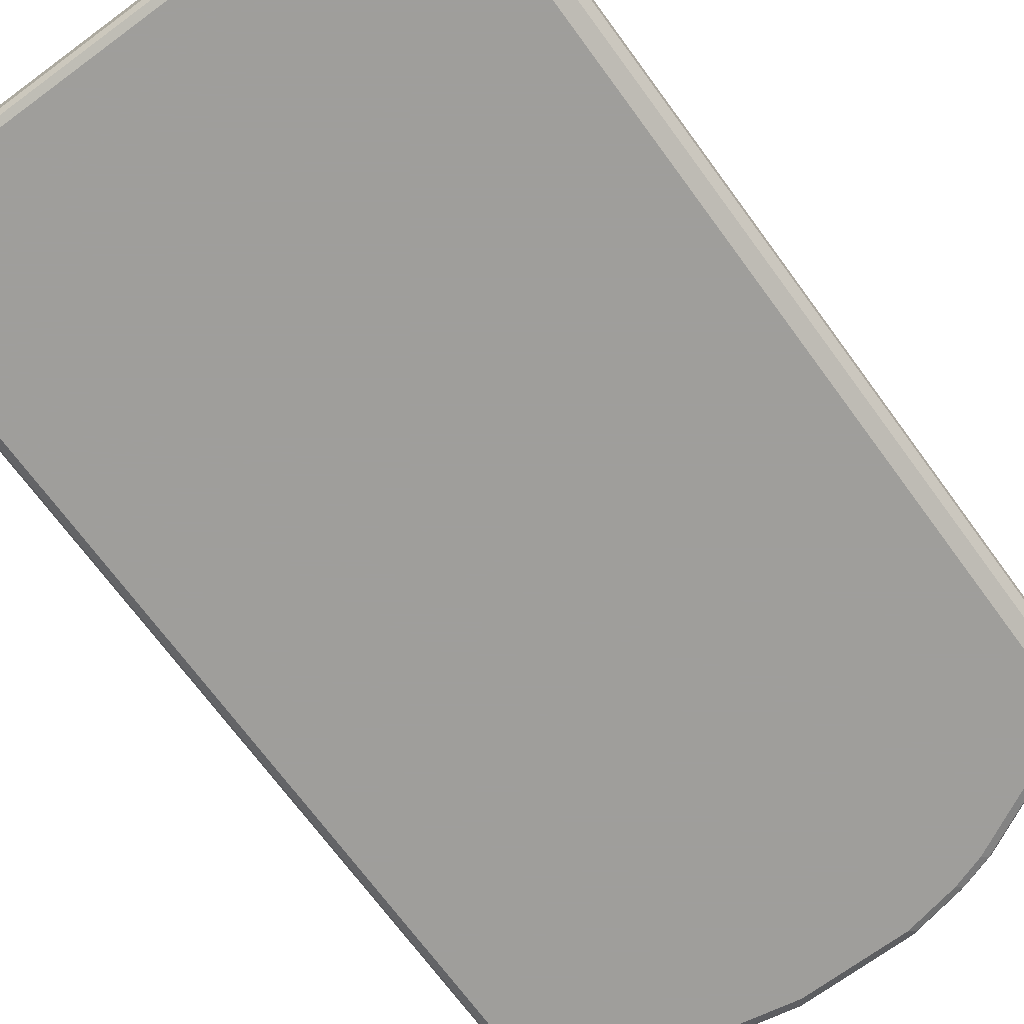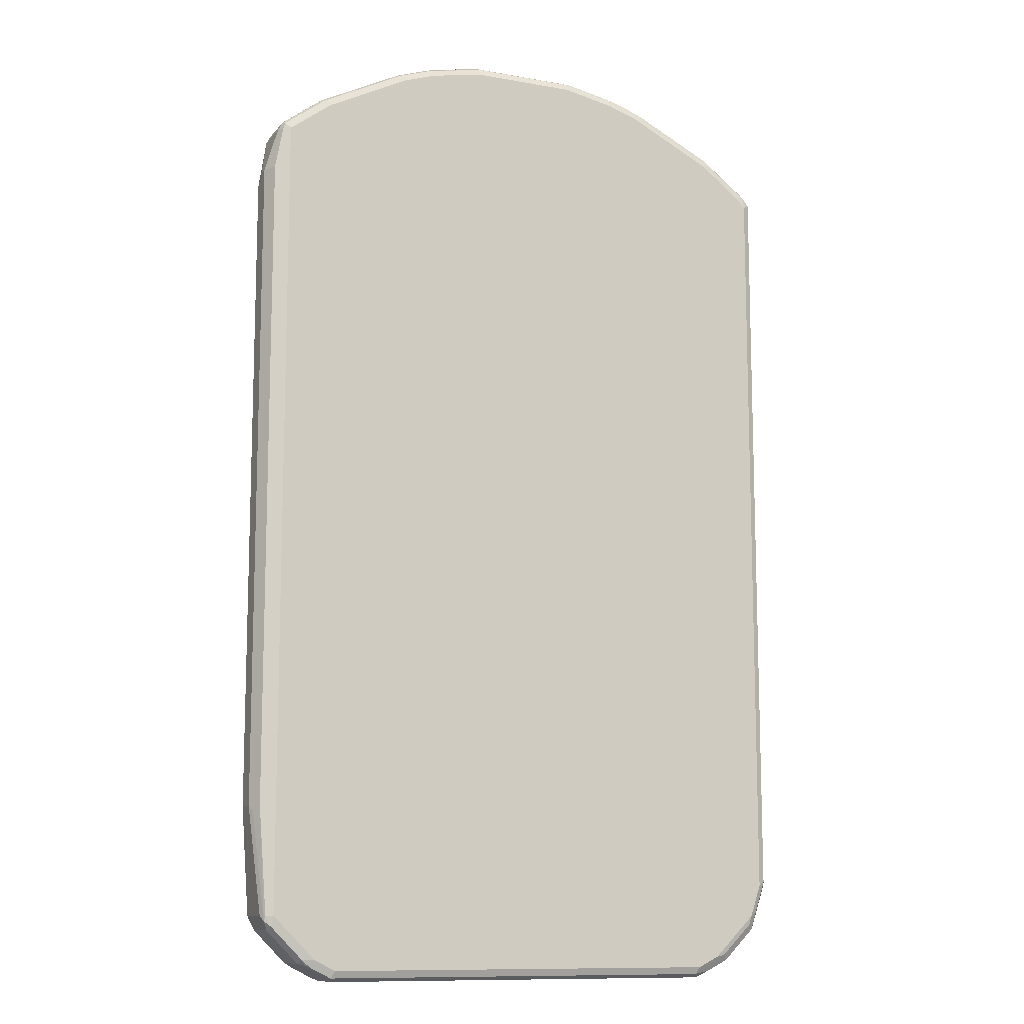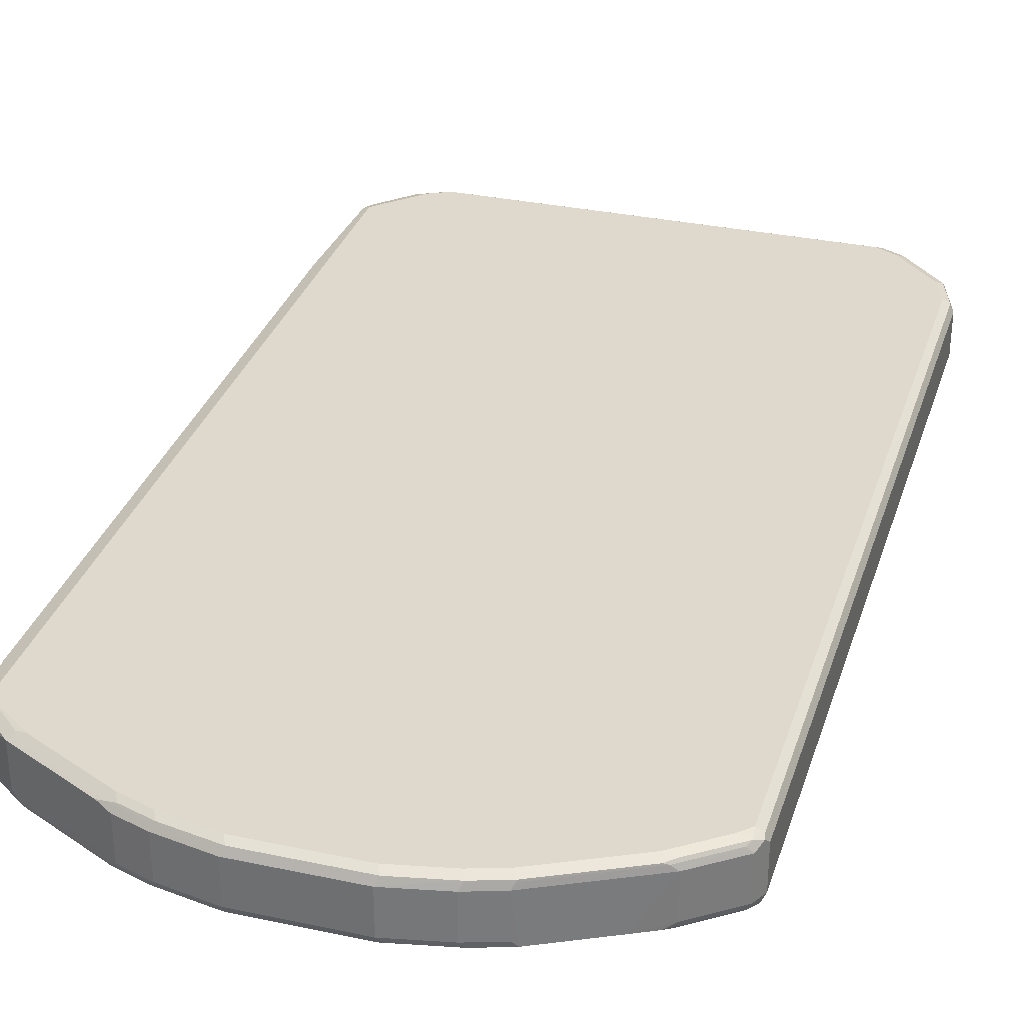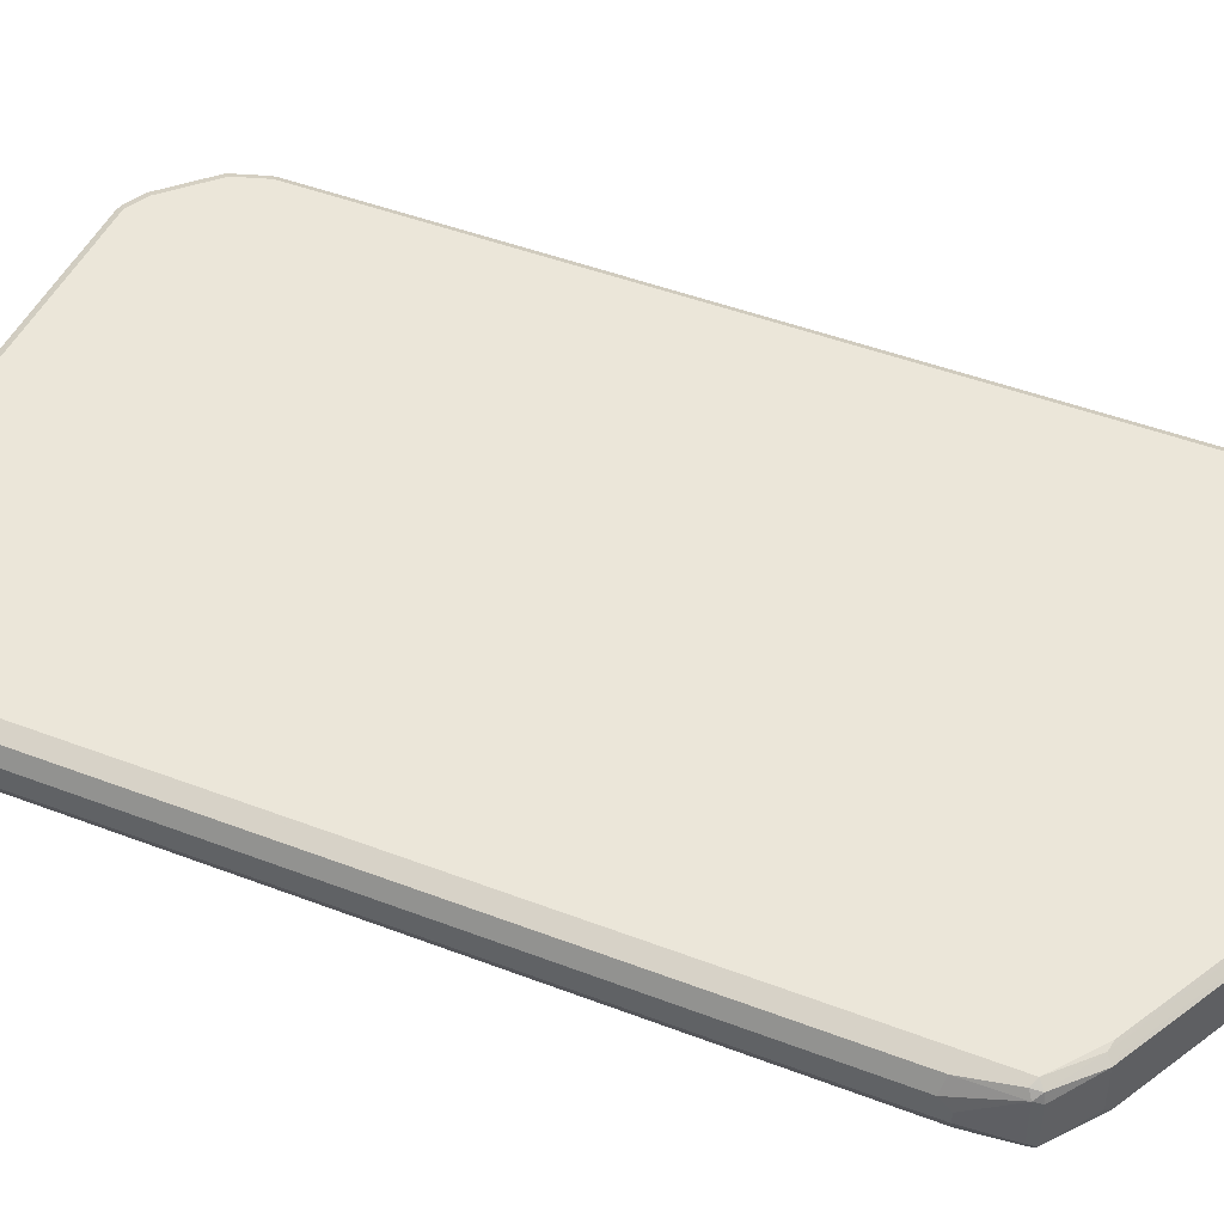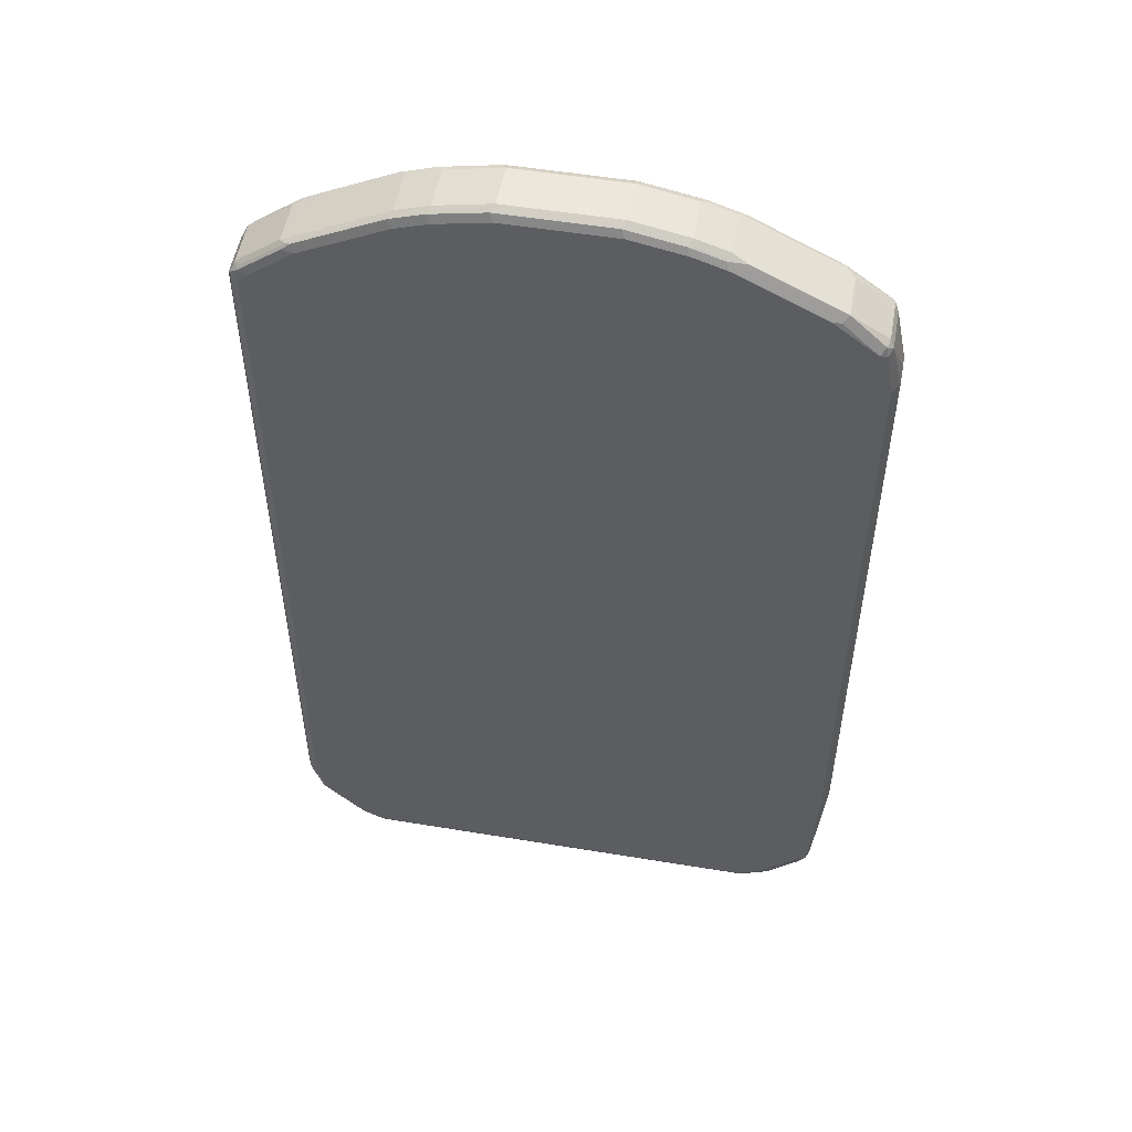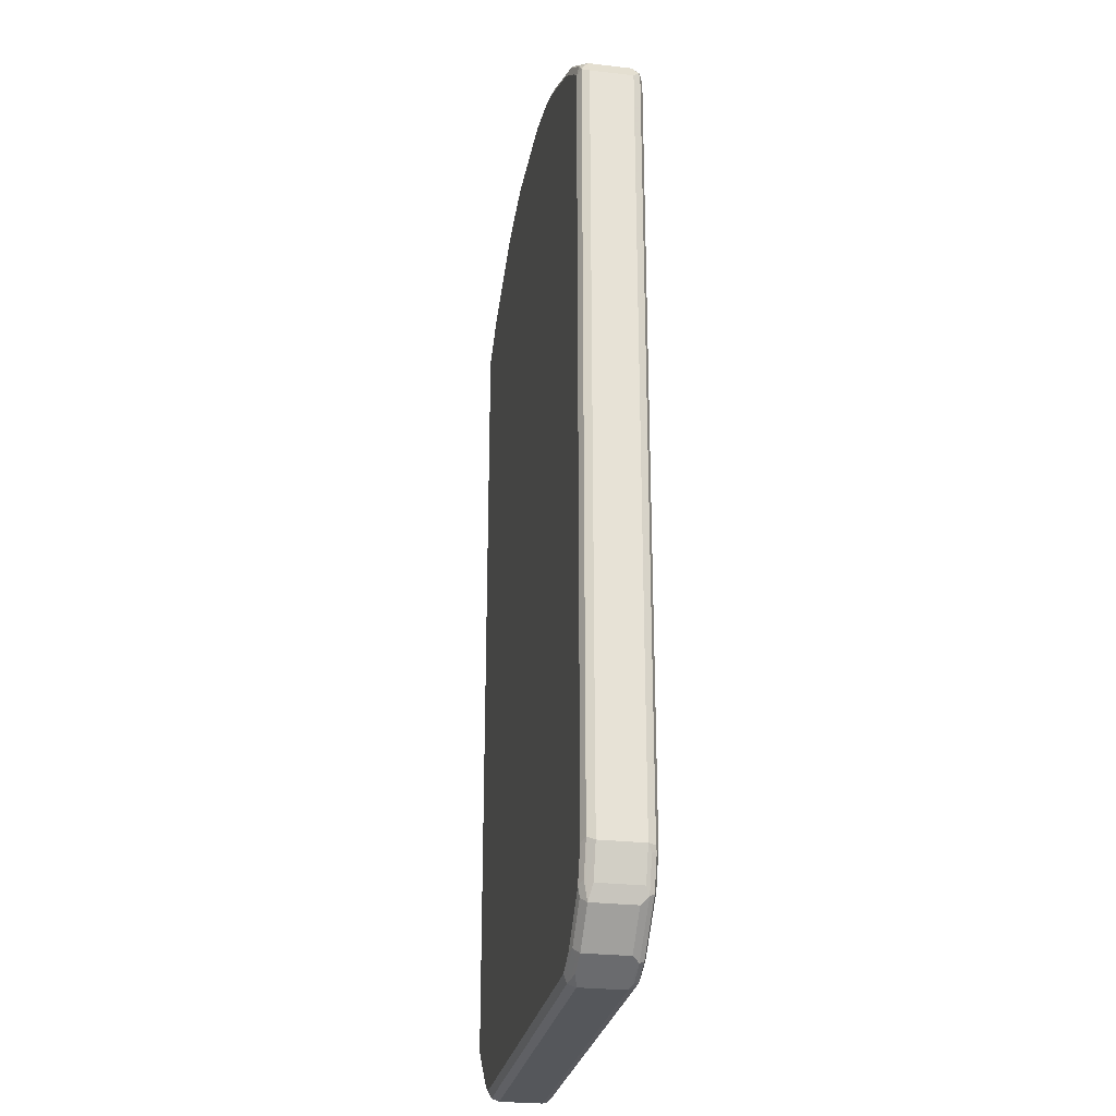
<metadata>
{"format":"obj","ext":"obj","renderer":"f3d","projection":"perspective","resolution":1024,"background":"white","views":[{"elev":-70.8,"azim":36.3,"up":"+Z"},{"elev":-11.2,"azim":156.5,"up":"+Y"},{"elev":32.2,"azim":-163.4,"up":"+Z"},{"elev":46.7,"azim":113.5,"up":"+Z"},{"elev":52.5,"azim":10.1,"up":"+Y"},{"elev":-26.7,"azim":-100.2,"up":"+Y"}]}
</metadata>
<code>
v -0.5335 -0.7309 -0.03951
v -0.5268 -0.7243 -0.05268
v -0.5235 -0.7409 -0.04939
v -0.5038 -0.8001 -0.04939
v -0.5136 -0.7902 -0.03951
v -0.5335 -0.7309 0.03951
v -0.5335 0.6914 -0.03951
v -0.5136 -0.7309 -0.05927
v -0.507 -0.7836 -0.05268
v -0.5268 0.698 -0.05268
v -0.4906 -0.8067 -0.05598
v -0.5004 -0.8165 -0.04609
v -0.5136 -0.7902 0.03951
v -0.507 -0.8033 0.04609
v -0.5268 -0.7441 0.04609
v -0.5235 -0.7409 0.05433
v -0.5268 -0.7309 0.05268
v -0.5335 0.6914 0.03951
v -0.5284 0.7014 0.04939
v -0.5202 0.7178 -0.03951
v -0.5235 0.7062 -0.04939
v -0.4939 -0.7902 -0.05927
v -0.5136 0.6914 -0.05927
v -0.5136 0.7137 -0.05433
v -0.4347 -0.8494 -0.05927
v -0.4313 -0.866 -0.05598
v -0.4412 -0.8757 -0.04609
v -0.5004 -0.8165 0.03292
v -0.5038 -0.8001 0.05433
v -0.4281 -0.8823 0.04609
v -0.5136 -0.7309 0.05927
v -0.5136 0.6914 0.05927
v -0.5268 0.6914 0.05268
v -0.5161 0.7112 0.05433
v -0.5202 0.7178 0.03951
v -0.5038 0.7259 -0.04939
v -0.4412 0.777 -0.03951
v -0.4939 0.7112 -0.05927
v -0.4347 0.7729 -0.05433
v -0.4148 -0.8692 -0.05927
v -0.3918 -0.8857 -0.05598
v -0.4247 -0.8791 -0.04939
v -0.3853 -0.8989 -0.04939
v -0.4017 -0.8955 -0.04609
v -0.3753 -0.9088 -0.03951
v -0.4412 -0.8757 0.03292
v -0.4841 -0.8199 0.05433
v -0.4939 -0.7902 0.05927
v -0.3753 -0.9088 0.03951
v -0.3885 -0.9021 0.04609
v -0.3853 -0.8989 0.05433
v -0.4247 -0.8791 0.05433
v -0.4939 0.7112 0.05927
v -0.5087 0.7211 0.04939
v -0.4371 0.7704 0.05433
v -0.4412 0.777 0.03951
v -0.4247 0.7852 -0.04939
v -0.3853 0.8051 -0.04939
v -0.4148 0.7704 -0.05927
v -0.2667 0.8644 -0.04939
v -0.2765 0.8519 -0.05433
v -0.3359 0.8099 -0.05927
v -0.3753 -0.8889 -0.05927
v -0.3688 -0.9021 -0.05268
v 0.3753 -0.9088 -0.03951
v -0.4347 -0.8494 0.05927
v 0.3753 -0.9088 0.03951
v 0.3853 -0.9039 0.04939
v -0.3753 -0.9021 0.05268
v -0.3753 -0.8889 0.05927
v 0.3753 -0.9021 0.05268
v 0.3753 -0.8889 0.05927
v -0.4148 -0.8692 0.05927
v -0.4148 0.7704 0.05927
v -0.4296 0.7804 0.04939
v -0.4214 0.7836 0.05268
v -0.4281 0.7836 0.03951
v -0.3227 0.8363 0.03951
v -0.2568 0.8692 0.03951
v -0.2568 0.8692 -0.03951
v -0.2074 0.8841 -0.04939
v -0.2568 0.8626 -0.05268
v -0.2568 0.8494 -0.05927
v 0.3753 -0.8889 -0.05927
v 0.3819 -0.9021 -0.05268
v 0.3902 -0.8989 -0.04939
v 0.4296 -0.8791 -0.04939
v 0.4412 -0.8757 -0.03951
v 0.4247 -0.8841 0.04939
v 0.3951 -0.8914 0.05433
v 0.4347 -0.8717 0.05433
v 0.4148 -0.8692 0.05927
v -0.3359 0.8099 0.05927
v -0.3507 0.8199 0.04939
v -0.3424 0.8231 0.05268
v -0.2716 0.8594 0.04939
v -0.2634 0.8626 0.05268
v -0.1975 0.8889 0.03951
v -0.1975 0.8889 -0.03951
v -0.09869 0.9088 -0.03951
v -0.1086 0.9039 -0.04939
v -0.1975 0.8823 -0.05268
v -0.1975 0.8692 -0.05927
v 0.4148 -0.8692 -0.05927
v 0.4214 -0.8823 -0.05268
v 0.4371 -0.8692 -0.05433
v 0.4412 -0.8757 0.03951
v 0.4766 -0.8297 -0.05433
v 0.5004 -0.8165 -0.03951
v 0.4347 -0.8494 0.05927
v 0.4939 -0.8124 0.05433
v -0.2568 0.8494 0.05927
v -0.2041 0.8823 0.05268
v -0.09869 0.9088 0.03951
v 0.09869 0.9088 -0.03951
v 0.09869 0.9021 -0.05268
v -0.09869 0.9021 -0.05268
v -0.09869 0.8889 -0.05927
v 0.4347 -0.8494 -0.05927
v 0.5004 -0.8165 0.03951
v 0.4964 -0.8099 -0.05433
v 0.5087 -0.8001 -0.04939
v 0.4939 -0.7902 0.05927
v 0.5038 -0.8051 0.04939
v 0.507 -0.7967 0.05268
v -0.1975 0.8692 0.05927
v -0.1053 0.9021 0.05268
v 0.09869 0.9088 0.03951
v 0.1975 0.8889 -0.03951
v 0.1975 0.8823 -0.05268
v 0.1086 0.8989 -0.05433
v 0.09869 0.8889 -0.05927
v 0.4939 -0.7902 -0.05927
v 0.5136 -0.7902 0.03951
v 0.507 -0.7902 -0.05268
v 0.5136 -0.7902 -0.03951
v 0.5202 -0.5927 -0.04609
v 0.5284 -0.6025 -0.02964
v 0.5335 -0.5927 -0.01975
v 0.4939 0.7112 0.05927
v 0.5335 -0.5927 0.01975
v 0.5268 -0.5993 0.03292
v 0.5202 -0.5861 0.04609
v -0.09869 0.8889 0.05927
v 0.09211 0.9021 0.05268
v 0.1909 0.8823 0.05268
v 0.1975 0.8889 0.03951
v 0.2568 0.8692 -0.03951
v 0.2106 0.8823 -0.04609
v 0.2074 0.8791 -0.05433
v 0.1975 0.8692 -0.05927
v 0.4939 0.7112 -0.05927
v 0.5038 0.7211 -0.05433
v 0.5202 0.6322 -0.04609
v 0.5335 0.6322 -0.01975
v 0.507 0.7046 0.05268
v 0.5038 0.7211 0.04939
v 0.4313 0.7672 0.05598
v 0.4148 0.7704 0.05927
v 0.5335 0.6124 0.01975
v 0.5202 0.619 0.04609
v 0.09869 0.8889 0.05927
v 0.1975 0.8692 0.05927
v 0.2502 0.8626 0.05268
v 0.2074 0.8791 0.04939
v 0.2568 0.8692 0.03951
v 0.3227 0.8363 -0.03292
v 0.3359 0.8297 -0.03951
v 0.27 0.8626 -0.04609
v 0.2667 0.8594 -0.05433
v 0.2568 0.8494 -0.05927
v 0.4148 0.7704 -0.05927
v 0.4247 0.7804 -0.05433
v 0.4281 0.7836 -0.04609
v 0.507 0.7243 -0.04609
v 0.5136 0.7112 -0.03951
v 0.507 0.7112 -0.05268
v 0.5335 0.6322 0
v 0.5136 0.7112 0.03951
v 0.507 0.7243 0.03292
v 0.4412 0.777 0.04609
v 0.4247 0.7804 0.04939
v 0.3918 0.787 0.05598
v 0.3359 0.8099 0.05927
v 0.2568 0.8494 0.05927
v 0.2667 0.8594 0.04939
v 0.2831 0.856 0.04609
v 0.3227 0.8363 0.04609
v 0.3853 0.8001 -0.05433
v 0.3359 0.8099 -0.05927
v 0.4281 0.7836 0.03292
v 0.4412 0.777 -0.03292
v 0.3853 0.8001 0.04939
v 0.2733 0.8462 0.05598
f 1 2 3
f 116 130 150
f 115 147 129
f 115 128 147
f 115 130 116
f 115 129 130
f 114 145 128
f 114 127 145
f 113 127 114
f 113 144 127
f 116 150 131
f 113 126 144
f 111 124 125
f 111 120 124
f 109 122 120
f 109 121 122
f 108 133 121
f 108 119 133
f 106 119 108
f 104 106 105
f 104 119 106
f 111 125 123
f 102 118 103
f 116 131 117
f 118 131 132
f 128 145 146
f 127 162 145
f 127 144 162
f 125 142 143
f 125 141 142
f 125 134 141
f 124 134 125
f 123 156 140
f 123 161 156
f 117 131 118
f 123 143 161
f 122 139 136
f 122 138 139
f 122 137 138
f 122 135 137
f 122 136 134
f 121 135 122
f 121 133 135
f 120 134 124
f 120 122 134
f 123 125 143
f 128 146 147
f 102 117 118
f 101 115 116
f 87 106 88
f 87 105 106
f 85 87 86
f 85 105 87
f 84 105 85
f 84 104 105
f 82 103 83
f 82 102 103
f 81 117 102
f 88 107 89
f 81 101 117
f 81 99 100
f 79 99 80
f 79 98 99
f 79 113 98
f 79 97 113
f 79 96 97
f 78 96 79
f 78 94 96
f 77 94 78
f 81 100 101
f 101 116 117
f 88 106 108
f 88 121 109
f 100 115 101
f 100 128 115
f 100 114 128
f 98 113 114
f 98 100 99
f 98 114 100
f 97 126 113
f 97 112 126
f 94 97 96
f 88 108 121
f 94 95 97
f 93 112 97
f 91 123 110
f 91 111 123
f 91 120 111
f 91 107 120
f 91 110 92
f 89 107 91
f 88 120 107
f 88 109 120
f 93 97 95
f 75 95 94
f 129 147 166
f 129 148 169
f 166 187 188
f 166 186 187
f 164 194 186
f 164 185 194
f 160 179 161
f 160 178 179
f 158 184 159
f 158 183 184
f 158 193 183
f 167 188 191
f 158 182 193
f 157 181 158
f 157 180 181
f 157 179 180
f 156 161 179
f 156 179 157
f 155 179 178
f 155 176 179
f 155 177 176
f 154 177 155
f 158 181 182
f 153 177 154
f 167 191 174
f 169 174 170
f 183 194 184
f 183 186 194
f 183 193 186
f 181 193 182
f 181 186 193
f 181 188 186
f 181 191 188
f 175 181 180
f 175 192 181
f 167 174 168
f 175 179 176
f 174 192 175
f 174 181 192
f 174 191 181
f 173 189 174
f 172 189 173
f 172 190 189
f 170 174 189
f 170 190 171
f 170 189 190
f 175 180 179
f 129 166 148
f 153 176 177
f 153 174 175
f 140 158 159
f 140 157 158
f 140 156 157
f 139 160 141
f 139 178 160
f 139 155 178
f 137 155 139
f 137 154 155
f 137 153 154
f 141 143 142
f 137 139 138
f 134 139 141
f 134 136 139
f 133 153 135
f 133 152 153
f 131 151 132
f 131 150 151
f 129 150 130
f 129 149 150
f 129 169 149
f 135 153 137
f 153 175 176
f 141 160 161
f 145 162 163
f 153 173 174
f 152 173 153
f 152 172 173
f 150 171 151
f 150 170 171
f 149 170 150
f 149 169 170
f 148 174 169
f 148 168 174
f 141 161 143
f 148 167 168
f 148 166 188
f 147 186 166
f 147 165 186
f 146 165 147
f 146 186 165
f 146 164 186
f 146 185 164
f 146 163 185
f 145 163 146
f 148 188 167
f 75 76 95
f 74 95 76
f 74 93 95
f 16 31 32
f 16 48 31
f 16 29 48
f 14 47 29
f 14 30 47
f 14 46 30
f 14 28 46
f 14 16 15
f 14 29 16
f 16 32 33
f 12 46 28
f 11 27 12
f 11 26 27
f 11 25 26
f 11 22 25
f 10 24 23
f 10 21 24
f 8 25 22
f 8 40 25
f 8 63 40
f 12 27 46
f 8 84 63
f 16 33 17
f 19 34 35
f 27 45 49
f 27 44 45
f 27 43 44
f 27 42 43
f 26 42 27
f 26 43 42
f 26 41 43
f 26 63 41
f 26 40 63
f 18 33 19
f 25 40 26
f 24 36 39
f 23 24 38
f 20 37 36
f 20 56 37
f 20 35 56
f 20 24 21
f 20 36 24
f 19 33 34
f 19 35 20
f 24 39 38
f 27 49 46
f 8 104 84
f 8 133 119
f 5 28 14
f 5 12 28
f 4 12 5
f 4 11 12
f 4 22 11
f 4 9 22
f 2 23 8
f 2 10 23
f 2 4 3
f 5 14 13
f 2 9 4
f 2 8 22
f 1 10 2
f 1 7 10
f 1 18 7
f 1 6 18
f 1 13 6
f 1 5 13
f 1 4 5
f 1 3 4
f 2 22 9
f 8 119 104
f 6 13 14
f 6 15 16
f 8 152 133
f 8 172 152
f 8 190 172
f 8 171 190
f 8 151 171
f 8 132 151
f 8 118 132
f 8 103 118
f 8 83 103
f 6 14 15
f 8 62 83
f 8 38 59
f 8 23 38
f 7 21 10
f 7 20 21
f 7 19 20
f 7 18 19
f 6 33 18
f 6 17 33
f 6 16 17
f 8 59 62
f 29 47 66
f 29 66 48
f 30 46 49
f 58 77 60
f 56 77 58
f 56 94 77
f 56 75 94
f 55 76 75
f 55 74 76
f 54 75 56
f 52 73 66
f 51 72 70
f 60 77 78
f 51 71 72
f 51 73 52
f 51 70 73
f 49 51 50
f 49 69 51
f 49 68 69
f 49 67 68
f 47 52 66
f 45 67 49
f 45 65 67
f 51 69 71
f 45 85 65
f 60 78 79
f 60 80 99
f 72 90 91
f 72 91 92
f 71 90 72
f 68 91 90
f 68 89 91
f 68 71 69
f 68 90 71
f 67 89 68
f 65 89 67
f 60 79 80
f 65 88 89
f 65 86 87
f 65 85 86
f 63 85 64
f 63 84 85
f 61 82 83
f 60 82 61
f 60 102 82
f 60 81 102
f 60 99 81
f 65 87 88
f 45 64 85
f 43 45 44
f 43 64 45
f 31 126 112
f 31 144 126
f 31 162 144
f 31 163 162
f 31 185 163
f 31 184 185
f 31 159 184
f 31 140 159
f 31 123 140
f 31 112 93
f 31 110 123
f 31 72 92
f 31 70 72
f 31 73 70
f 31 66 73
f 31 48 66
f 30 52 47
f 30 51 52
f 30 50 51
f 30 49 50
f 31 92 110
f 31 93 74
f 31 74 53
f 31 53 32
f 41 64 43
f 41 63 64
f 39 62 59
f 39 83 62
f 39 61 83
f 39 60 61
f 39 58 60
f 39 57 58
f 38 39 59
f 37 58 57
f 37 56 58
f 36 57 39
f 36 37 57
f 35 54 56
f 34 75 54
f 34 55 75
f 34 74 55
f 34 53 74
f 34 54 35
f 32 34 33
f 32 53 34
f 184 194 185
f 186 188 187

</code>
